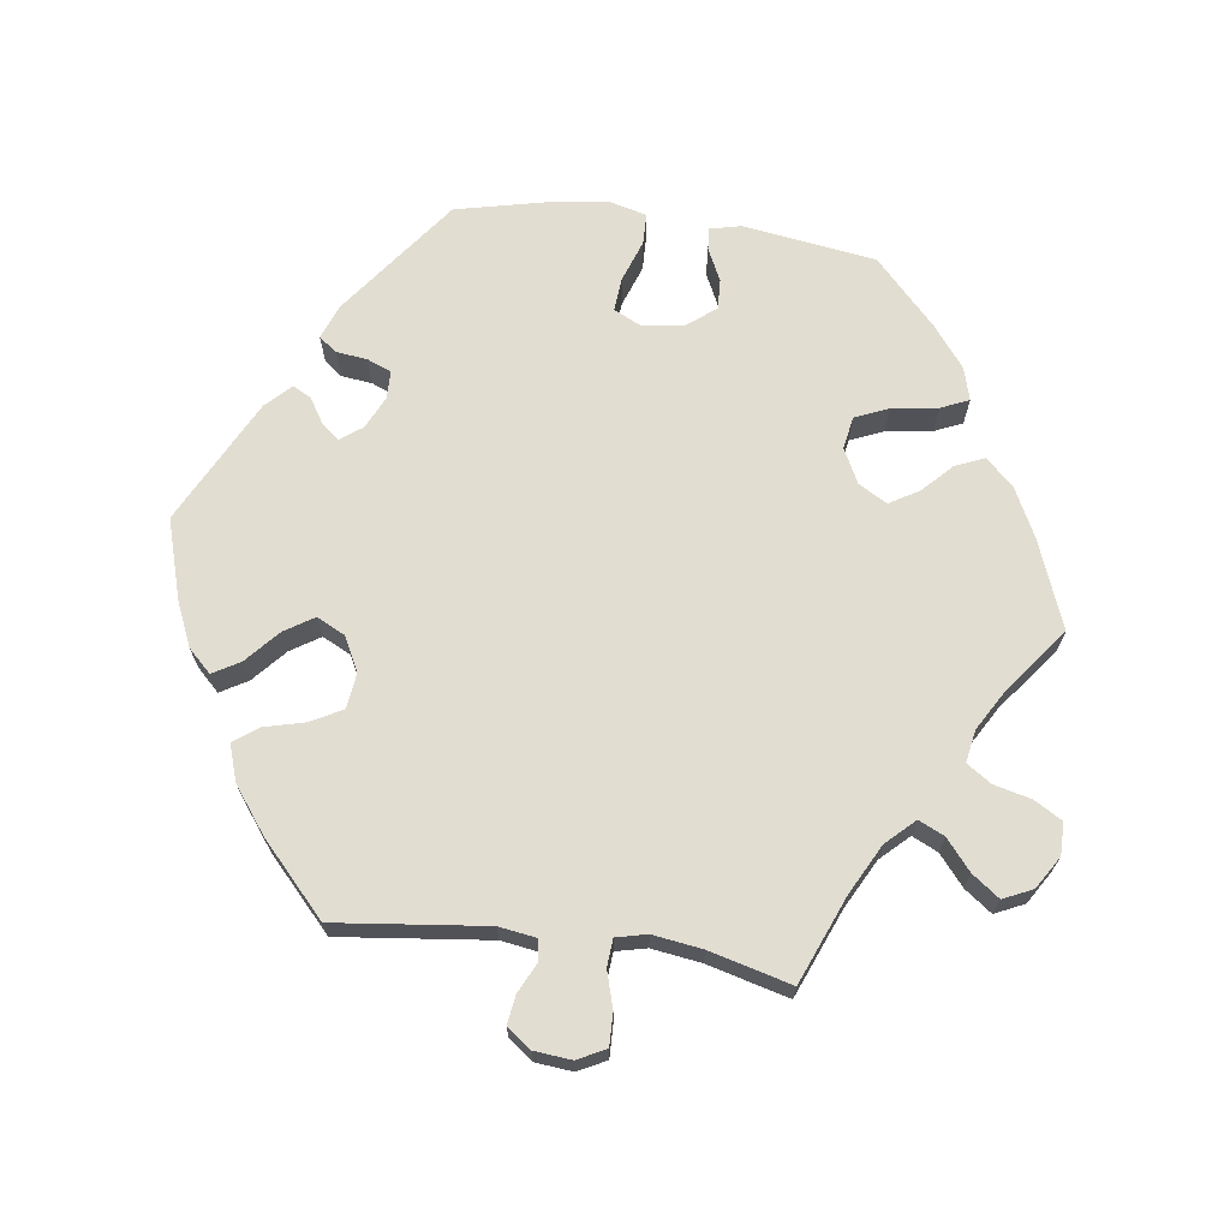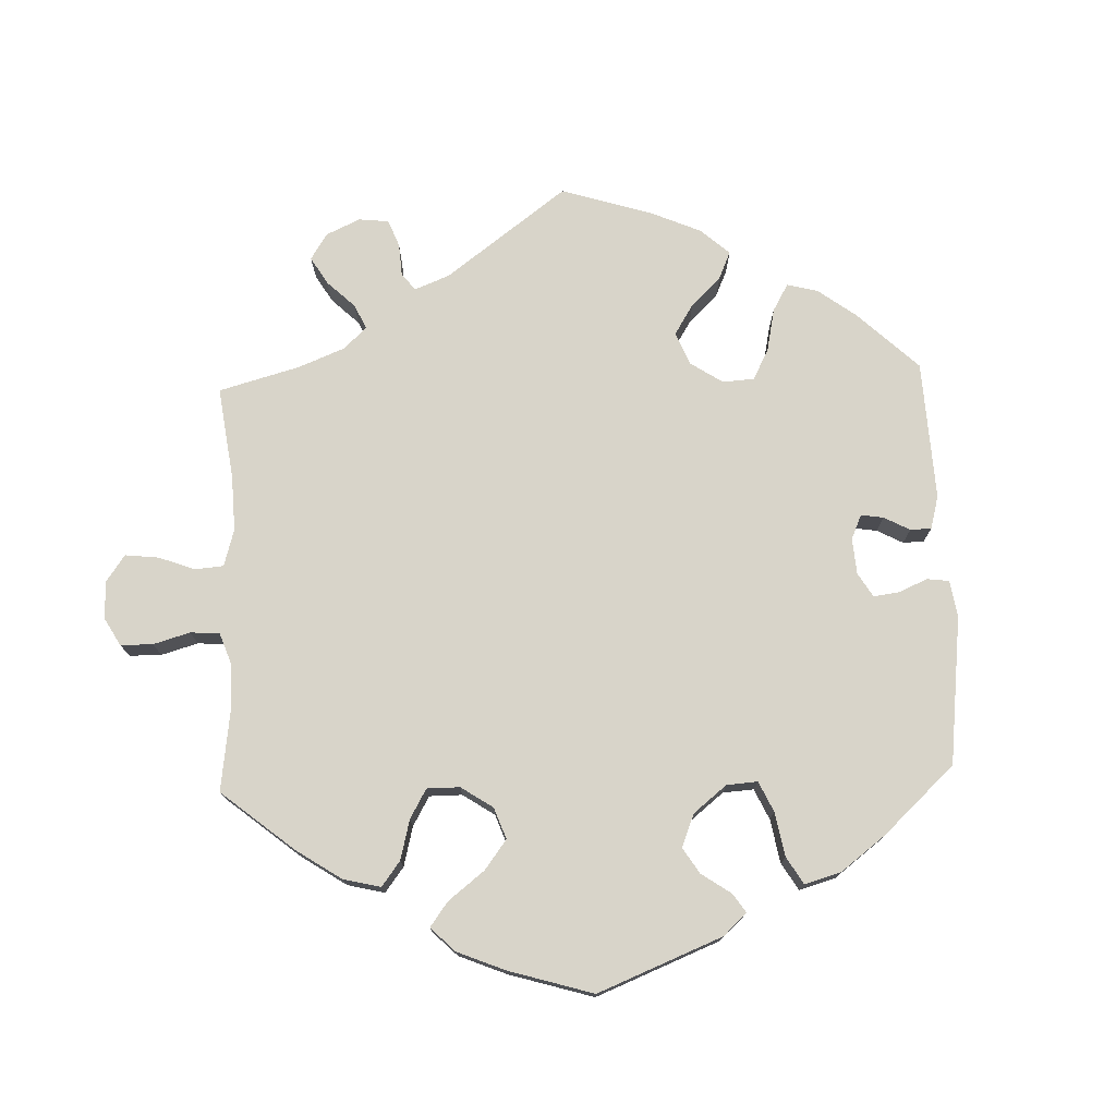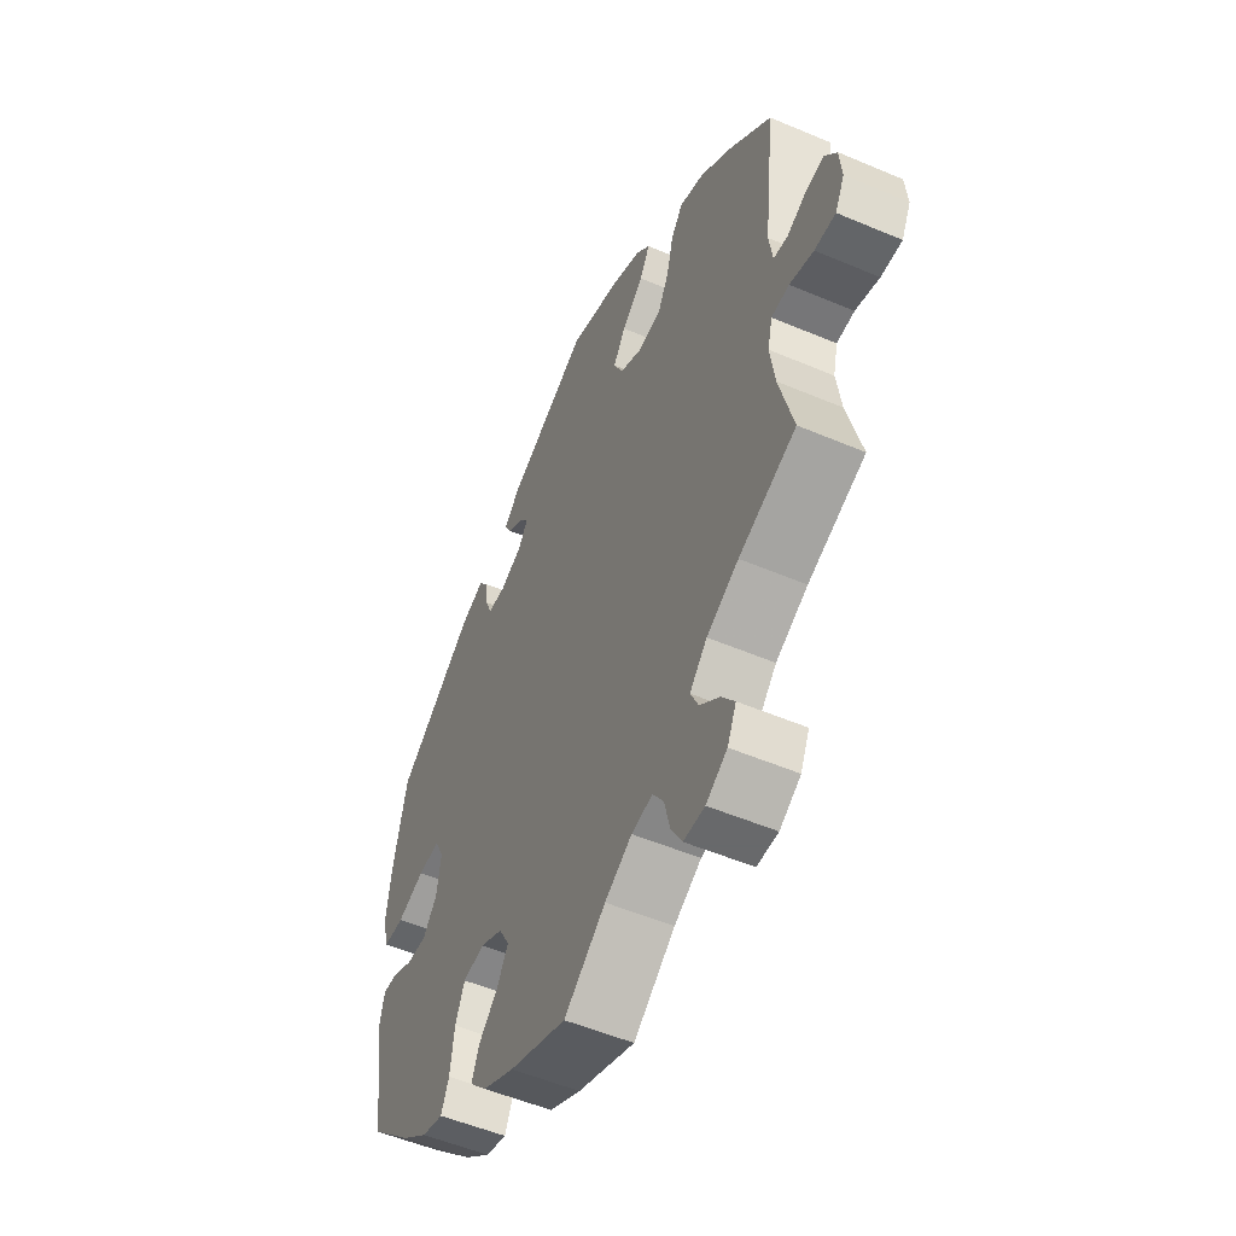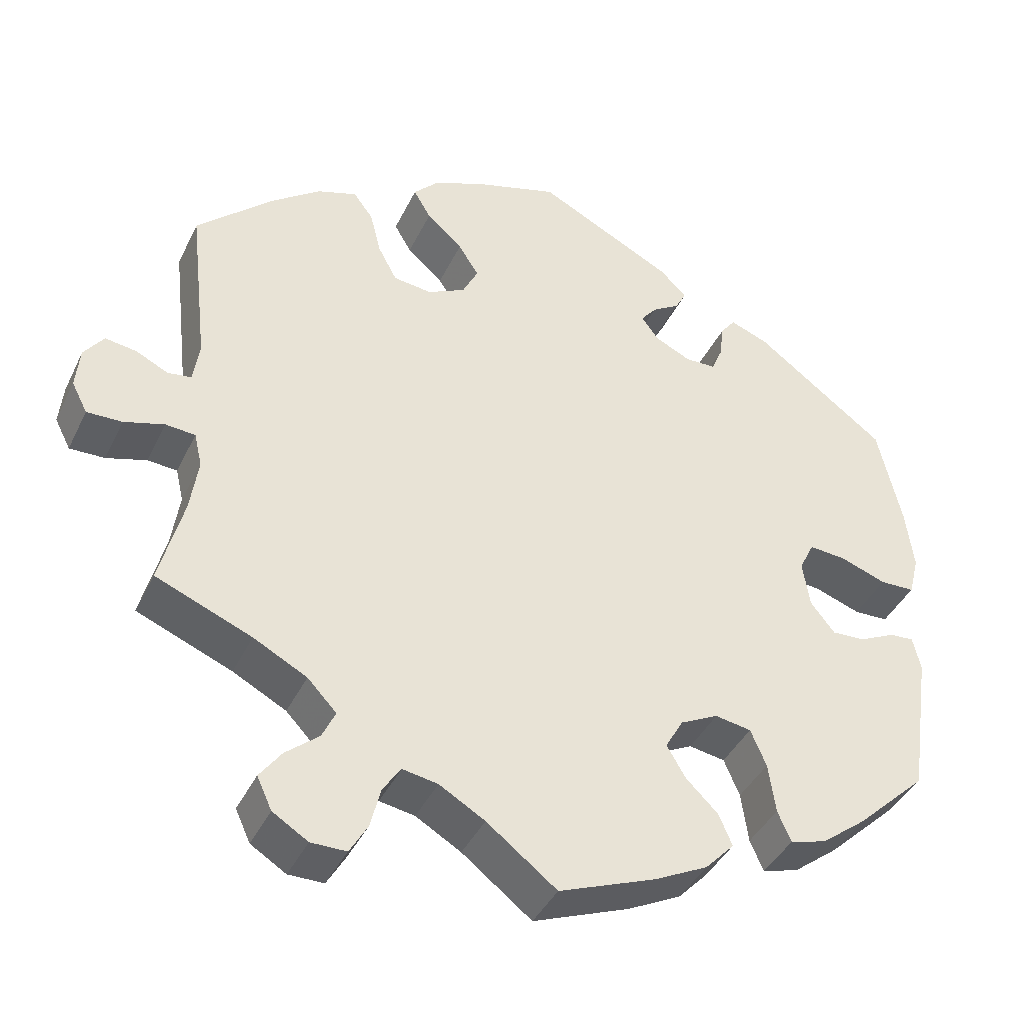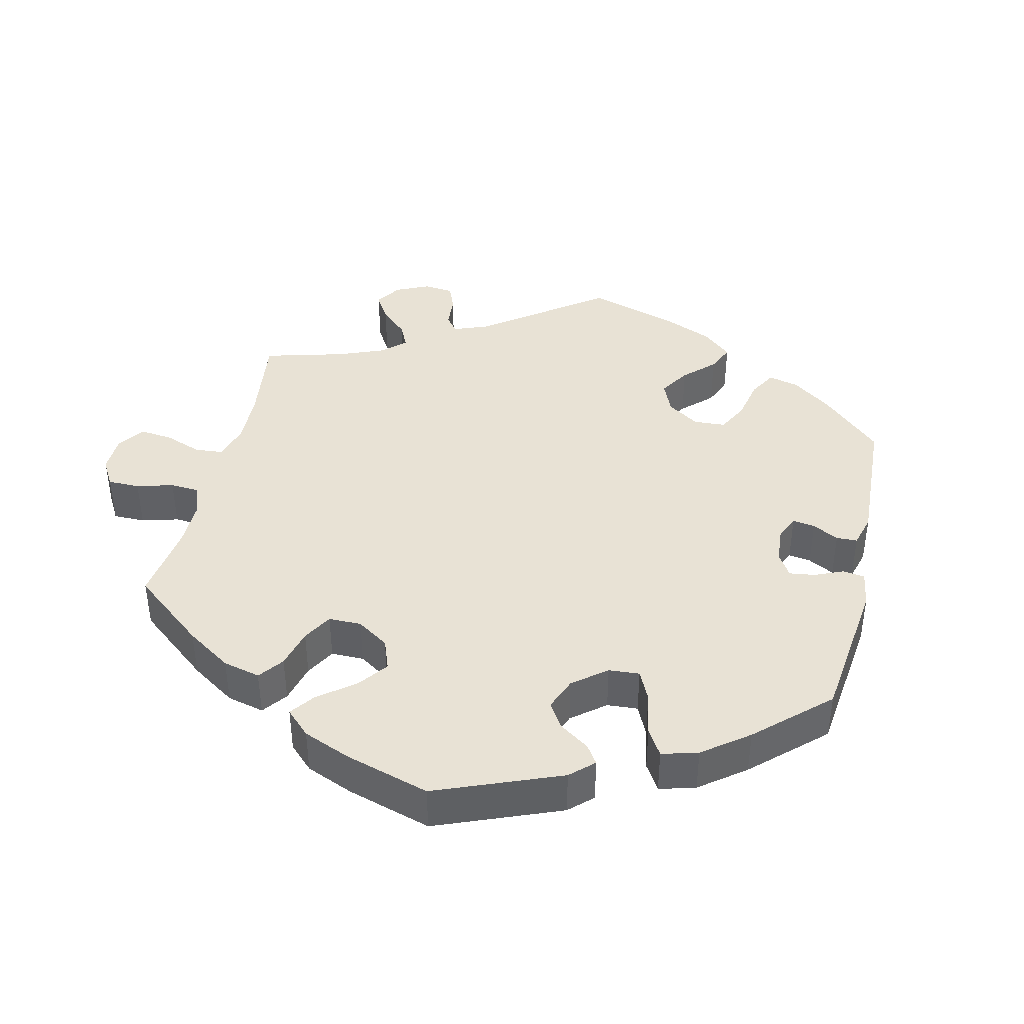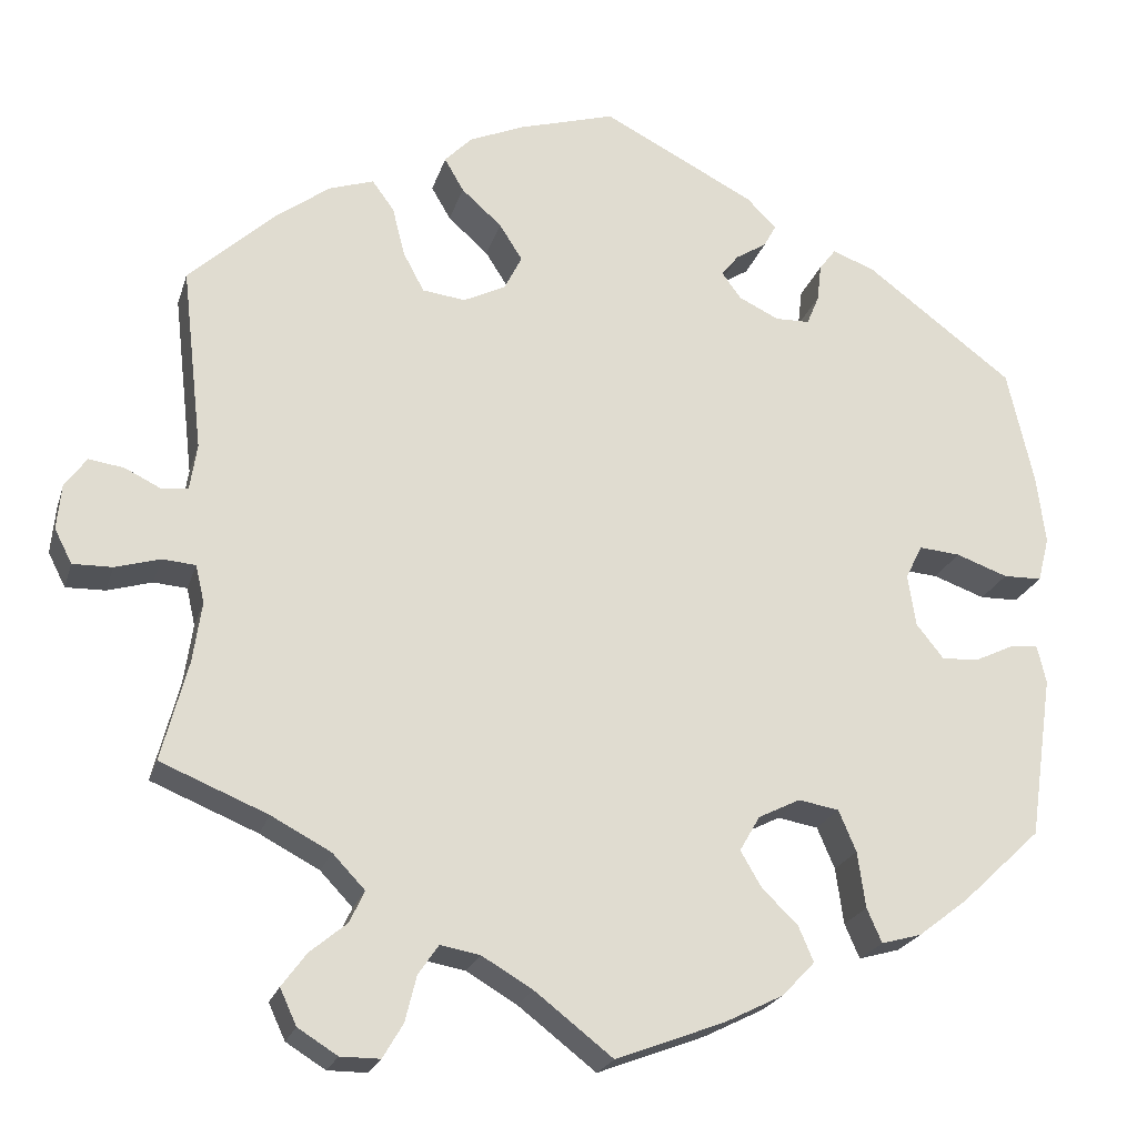
<metadata>
{"format":"obj","ext":"obj","renderer":"f3d","projection":"perspective","resolution":1024,"background":"white","views":[{"elev":68.5,"azim":97.7,"up":"+Y"},{"elev":75.4,"azim":-122.2,"up":"+Y"},{"elev":-52.6,"azim":65.4,"up":"+Z"},{"elev":-40.6,"azim":156.0,"up":"+Z"},{"elev":40.8,"azim":-106.9,"up":"+Y"},{"elev":-22.3,"azim":164.8,"up":"+Z"}]}
</metadata>
<code>
v -0.122 0.07 -0.531
v -0.19 0.07 -0.497
v -0.227 0.07 -0.458
v -0.21 0.07 -0.418
v -0.169 0.07 -0.378
v -0.145 0.07 -0.337
v -0.168 0.07 -0.297
v -0.216 0.07 -0.273
v -0.262 0.07 -0.281
v -0.282 0.07 -0.328
v -0.291 0.07 -0.392
v -0.308 0.07 -0.431
v -0.354 0.07 -0.418
v -0.411 0.07 -0.374
v -0.501 0.07 -0.289
v -0.528 0.07 -0.103
v -0.518 0.07 -0.06
v -0.487 0.07 -0.062
v -0.441 0.07 -0.084
v -0.399 0.07 -0.086
v -0.368 0.07 -0.047
v -0.359 0.07 0.012
v -0.378 0.07 0.051
v -0.425 0.07 0.047
v -0.484 0.07 0.026
v -0.528 0.07 0.027
v -0.541 0.07 0.078
v -0.531 0.07 0.157
v -0.501 0.07 0.289
v -0.334 0.07 0.414
v -0.285 0.07 0.433
v -0.266 0.07 0.408
v -0.261 0.07 0.365
v -0.247 0.07 0.331
v -0.208 0.07 0.33
v -0.162 0.07 0.352
v -0.14 0.07 0.382
v -0.16 0.07 0.407
v -0.195 0.07 0.429
v -0.209 0.07 0.455
v -0.175 0.07 0.489
v -0.001 0.07 0.578
v 0.11 0.07 0.545
v 0.172 0.07 0.518
v 0.203 0.07 0.486
v 0.181 0.07 0.448
v 0.135 0.07 0.407
v 0.109 0.07 0.366
v 0.129 0.07 0.326
v 0.177 0.07 0.302
v 0.226 0.07 0.308
v 0.25 0.07 0.353
v 0.264 0.07 0.409
v 0.289 0.07 0.443
v 0.34 0.07 0.426
v 0.403 0.07 0.379
v 0.5 0.07 0.289
v 0.476 0.07 0.079
v 0.484 0.07 0.027
v 0.514 0.07 0.023
v 0.555 0.07 0.043
v 0.595 0.07 0.049
v 0.62 0.07 0.015
v 0.625 0.07 -0.037
v 0.605 0.07 -0.076
v 0.56 0.07 -0.075
v 0.509 0.07 -0.06
v 0.471 0.07 -0.063
v 0.461 0.07 -0.106
v 0.471 0.07 -0.175
v 0.501 0.07 -0.289
v 0.379 0.07 -0.339
v 0.311 0.07 -0.375
v 0.274 0.07 -0.414
v 0.291 0.07 -0.45
v 0.333 0.07 -0.485
v 0.361 0.07 -0.523
v 0.342 0.07 -0.564
v 0.297 0.07 -0.592
v 0.252 0.07 -0.592
v 0.229 0.07 -0.553
v 0.216 0.07 -0.501
v 0.193 0.07 -0.467
v 0.148 0.07 -0.475
v 0.09 0.07 -0.509
v 0.001 0.07 -0.578
v -0.122 0 -0.531
v -0.19 0 -0.497
v -0.227 0 -0.458
v -0.21 0 -0.418
v -0.169 0 -0.378
v -0.145 0 -0.337
v -0.168 0 -0.297
v -0.216 0 -0.273
v -0.262 0 -0.281
v -0.282 0 -0.328
v -0.291 0 -0.392
v -0.308 0 -0.431
v -0.354 0 -0.418
v -0.411 0 -0.374
v -0.501 0 -0.289
v -0.528 0 -0.103
v -0.518 0 -0.06
v -0.487 0 -0.062
v -0.441 0 -0.084
v -0.399 0 -0.086
v -0.368 0 -0.047
v -0.359 0 0.012
v -0.378 0 0.051
v -0.425 0 0.047
v -0.484 0 0.026
v -0.528 0 0.027
v -0.541 0 0.078
v -0.531 0 0.157
v -0.501 0 0.289
v -0.334 0 0.414
v -0.285 0 0.433
v -0.266 0 0.408
v -0.261 0 0.365
v -0.247 0 0.331
v -0.208 0 0.33
v -0.162 0 0.352
v -0.14 0 0.382
v -0.16 0 0.407
v -0.195 0 0.429
v -0.209 0 0.455
v -0.175 0 0.489
v -0.001 0 0.578
v 0.11 0 0.545
v 0.172 0 0.518
v 0.203 0 0.486
v 0.181 0 0.448
v 0.135 0 0.407
v 0.109 0 0.366
v 0.129 0 0.326
v 0.177 0 0.302
v 0.226 0 0.308
v 0.25 0 0.353
v 0.264 0 0.409
v 0.289 0 0.443
v 0.34 0 0.426
v 0.403 0 0.379
v 0.5 0 0.289
v 0.476 0 0.079
v 0.484 0 0.027
v 0.514 0 0.023
v 0.555 0 0.043
v 0.595 0 0.049
v 0.62 0 0.015
v 0.625 0 -0.037
v 0.605 0 -0.076
v 0.56 0 -0.075
v 0.509 0 -0.06
v 0.471 0 -0.063
v 0.461 0 -0.106
v 0.471 0 -0.175
v 0.501 0 -0.289
v 0.379 0 -0.339
v 0.311 0 -0.375
v 0.274 0 -0.414
v 0.291 0 -0.45
v 0.333 0 -0.485
v 0.361 0 -0.523
v 0.342 0 -0.564
v 0.297 0 -0.592
v 0.252 0 -0.592
v 0.229 0 -0.553
v 0.216 0 -0.501
v 0.193 0 -0.467
v 0.148 0 -0.475
v 0.09 0 -0.509
v 0.001 0 -0.578
f 85 86 1 2
f 84 85 2 3
f 83 84 3 4
f 79 80 81 82
f 79 82 83
f 78 79 83
f 75 76 77 78
f 74 75 78 83
f 73 74 83 4
f 70 71 72
f 69 70 72 73
f 68 69 73 4
f 64 65 66 67
f 64 67 68
f 63 64 68
f 60 61 62 63
f 60 63 68 4
f 55 56 57 58
f 55 58 59
f 52 53 54 55
f 51 52 55 59
f 50 51 59
f 49 50 59
f 44 45 46 47
f 44 47 48
f 43 44 48
f 42 43 48
f 41 42 48 49
f 38 39 40 41
f 37 38 41 49
f 30 31 32 33
f 30 33 34
f 29 30 34
f 28 29 34 35
f 24 25 26 27
f 23 24 27 28
f 16 17 18 19
f 16 19 20
f 15 16 20
f 14 15 20 21
f 10 11 12 13
f 9 10 13 14
f 59 60 4 5
f 36 37 49 59
f 23 28 35 36
f 22 23 36 59
f 9 14 21 22
f 8 9 22 59
f 7 8 59
f 6 7 59
f 5 6 59
f 88 87 172 171
f 89 88 171 170
f 90 89 170 169
f 168 167 166 165
f 169 168 165
f 169 165 164
f 164 163 162 161
f 169 164 161 160
f 90 169 160 159
f 158 157 156
f 159 158 156 155
f 90 159 155 154
f 153 152 151 150
f 154 153 150
f 154 150 149
f 149 148 147 146
f 90 154 149 146
f 144 143 142 141
f 145 144 141
f 141 140 139 138
f 145 141 138 137
f 145 137 136
f 145 136 135
f 133 132 131 130
f 134 133 130
f 134 130 129
f 134 129 128
f 135 134 128 127
f 127 126 125 124
f 135 127 124 123
f 119 118 117 116
f 120 119 116
f 120 116 115
f 121 120 115 114
f 113 112 111 110
f 114 113 110 109
f 105 104 103 102
f 106 105 102
f 106 102 101
f 107 106 101 100
f 99 98 97 96
f 100 99 96 95
f 91 90 146 145
f 145 135 123 122
f 122 121 114 109
f 145 122 109 108
f 108 107 100 95
f 145 108 95 94
f 145 94 93
f 145 93 92
f 145 92 91
f 1 87 88 2
f 2 88 89 3
f 3 89 90 4
f 4 90 91 5
f 5 91 92 6
f 6 92 93 7
f 7 93 94 8
f 8 94 95 9
f 9 95 96 10
f 10 96 97 11
f 11 97 98 12
f 12 98 99 13
f 13 99 100 14
f 14 100 101 15
f 15 101 102 16
f 16 102 103 17
f 17 103 104 18
f 18 104 105 19
f 19 105 106 20
f 20 106 107 21
f 21 107 108 22
f 22 108 109 23
f 23 109 110 24
f 24 110 111 25
f 25 111 112 26
f 26 112 113 27
f 27 113 114 28
f 28 114 115 29
f 29 115 116 30
f 30 116 117 31
f 31 117 118 32
f 32 118 119 33
f 33 119 120 34
f 34 120 121 35
f 35 121 122 36
f 36 122 123 37
f 37 123 124 38
f 38 124 125 39
f 39 125 126 40
f 40 126 127 41
f 41 127 128 42
f 42 128 129 43
f 43 129 130 44
f 44 130 131 45
f 45 131 132 46
f 46 132 133 47
f 47 133 134 48
f 48 134 135 49
f 49 135 136 50
f 50 136 137 51
f 51 137 138 52
f 52 138 139 53
f 53 139 140 54
f 54 140 141 55
f 55 141 142 56
f 56 142 143 57
f 57 143 144 58
f 58 144 145 59
f 59 145 146 60
f 60 146 147 61
f 61 147 148 62
f 62 148 149 63
f 63 149 150 64
f 64 150 151 65
f 65 151 152 66
f 66 152 153 67
f 67 153 154 68
f 68 154 155 69
f 69 155 156 70
f 70 156 157 71
f 71 157 158 72
f 72 158 159 73
f 73 159 160 74
f 74 160 161 75
f 75 161 162 76
f 76 162 163 77
f 77 163 164 78
f 78 164 165 79
f 79 165 166 80
f 80 166 167 81
f 81 167 168 82
f 82 168 169 83
f 83 169 170 84
f 84 170 171 85
f 85 171 172 86
f 86 172 87 1

</code>
